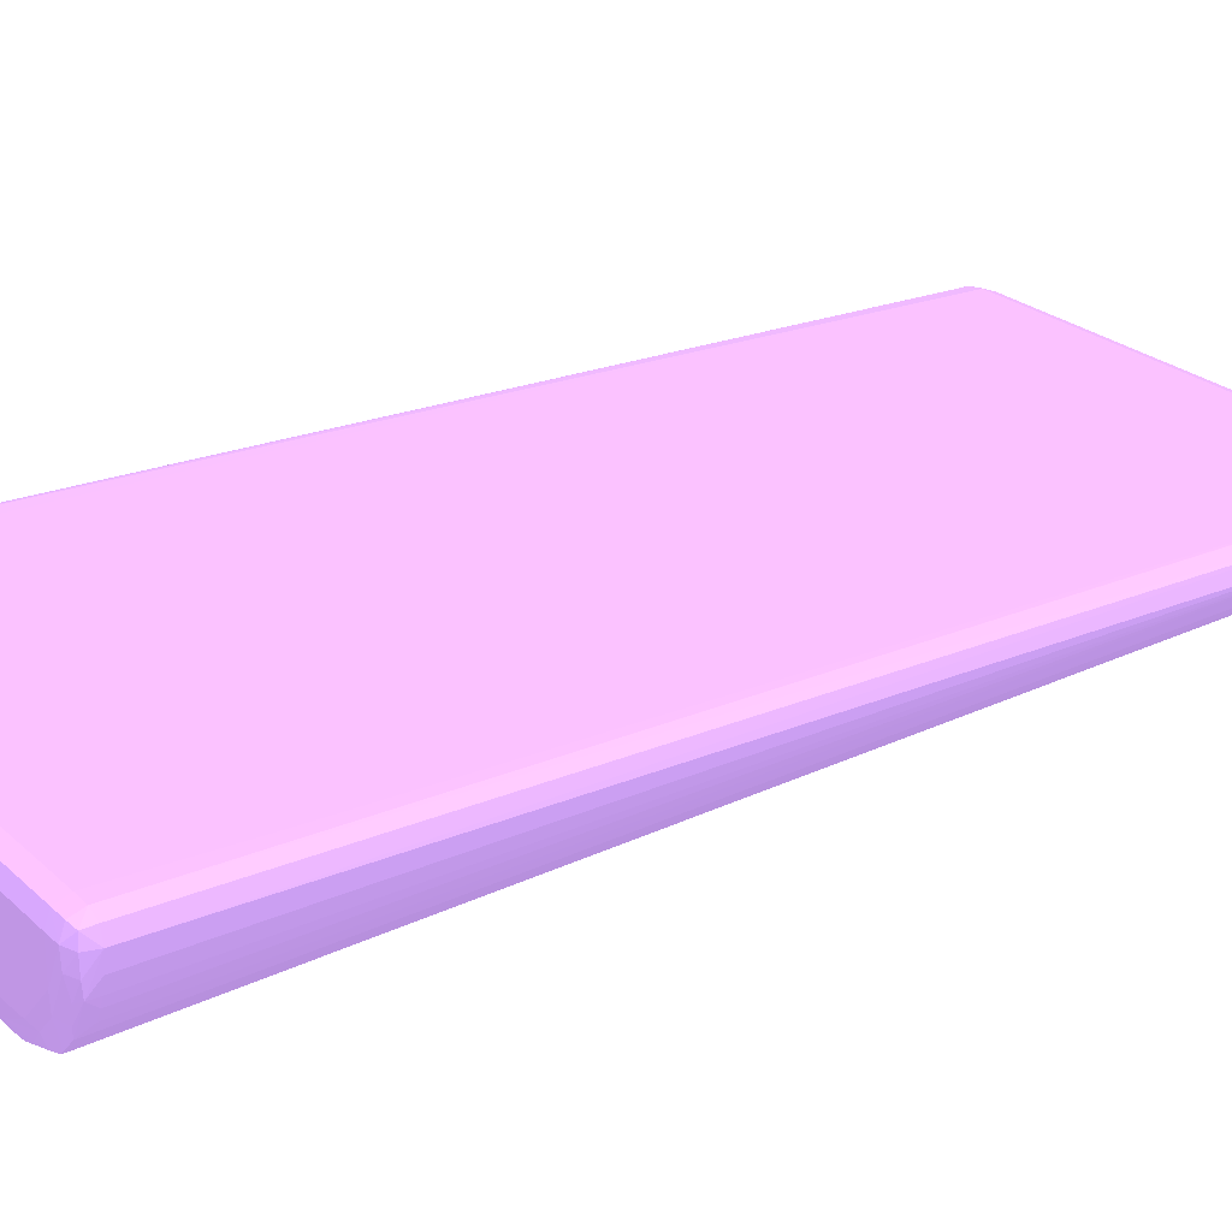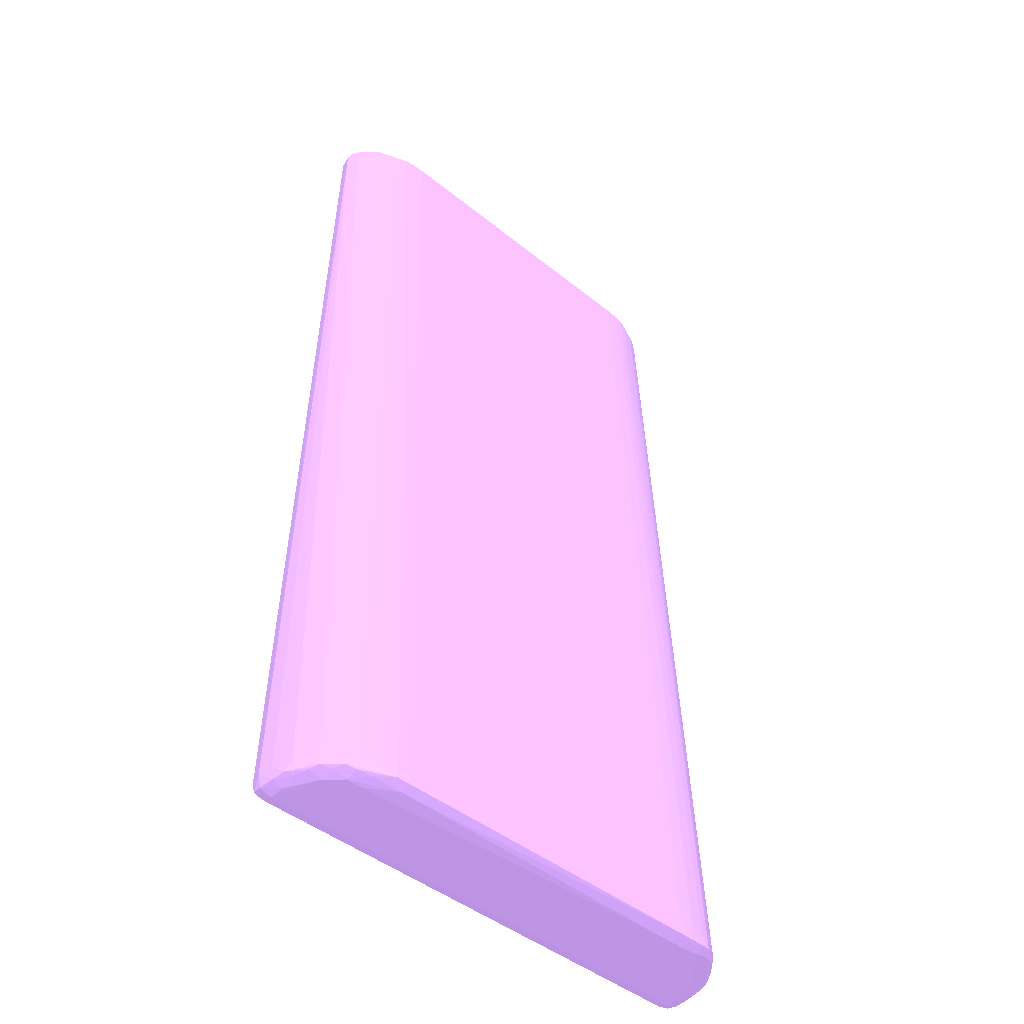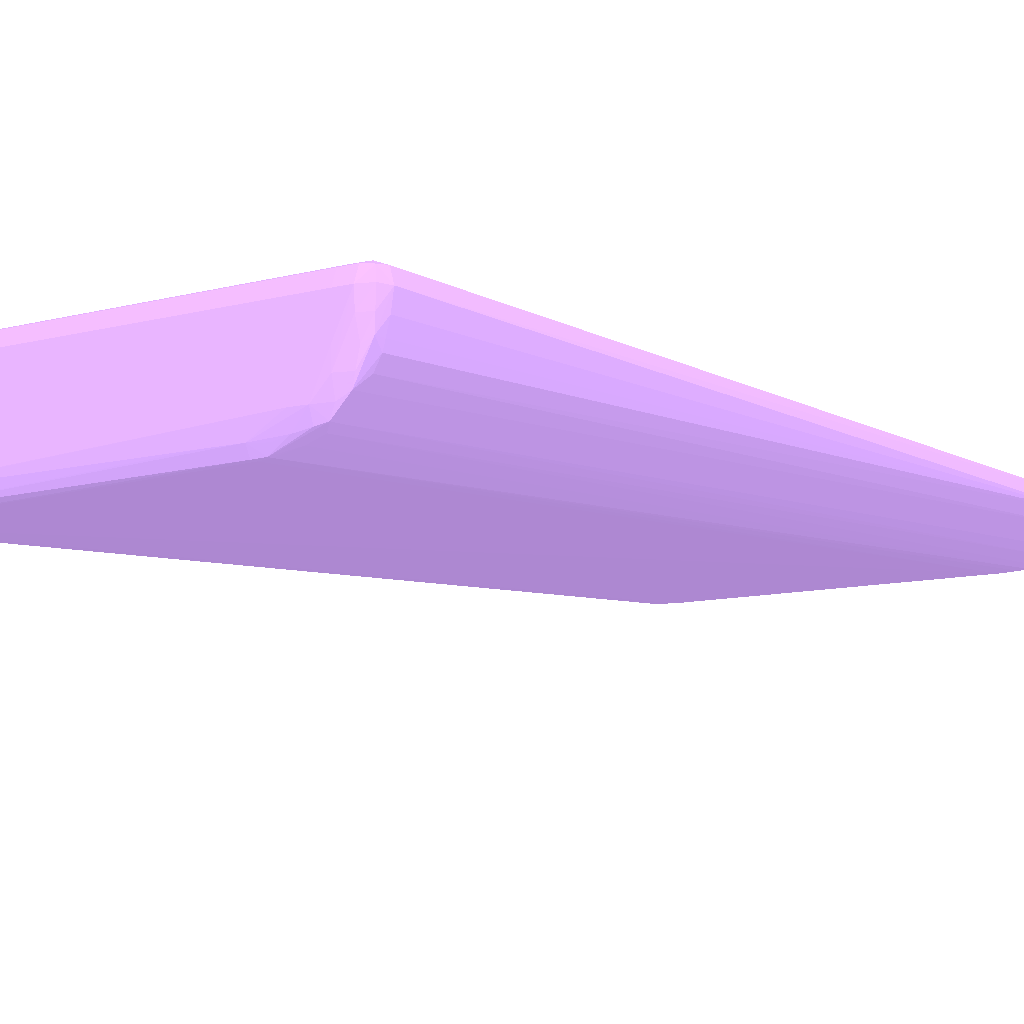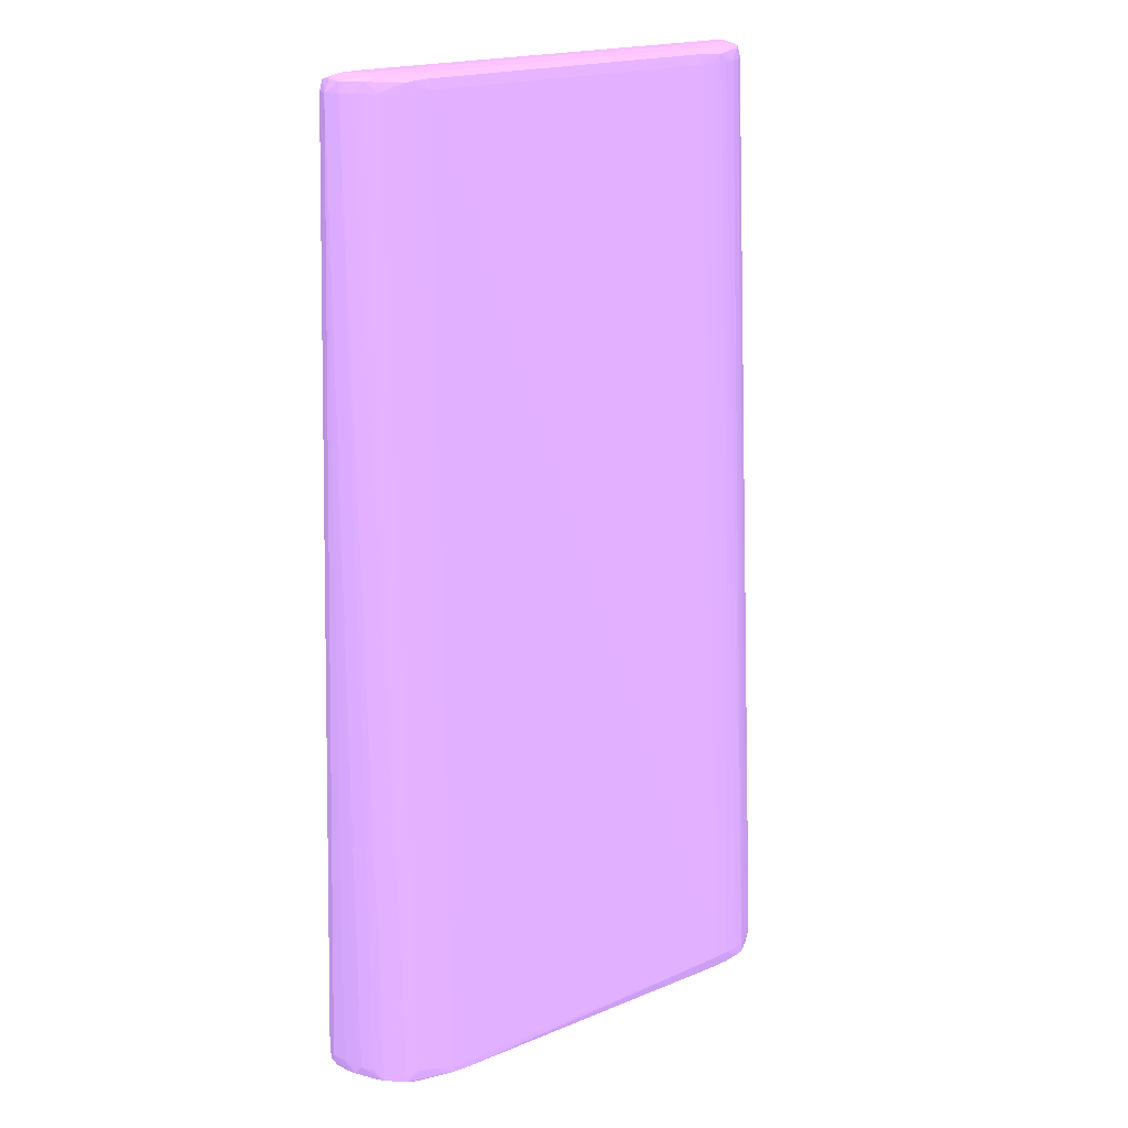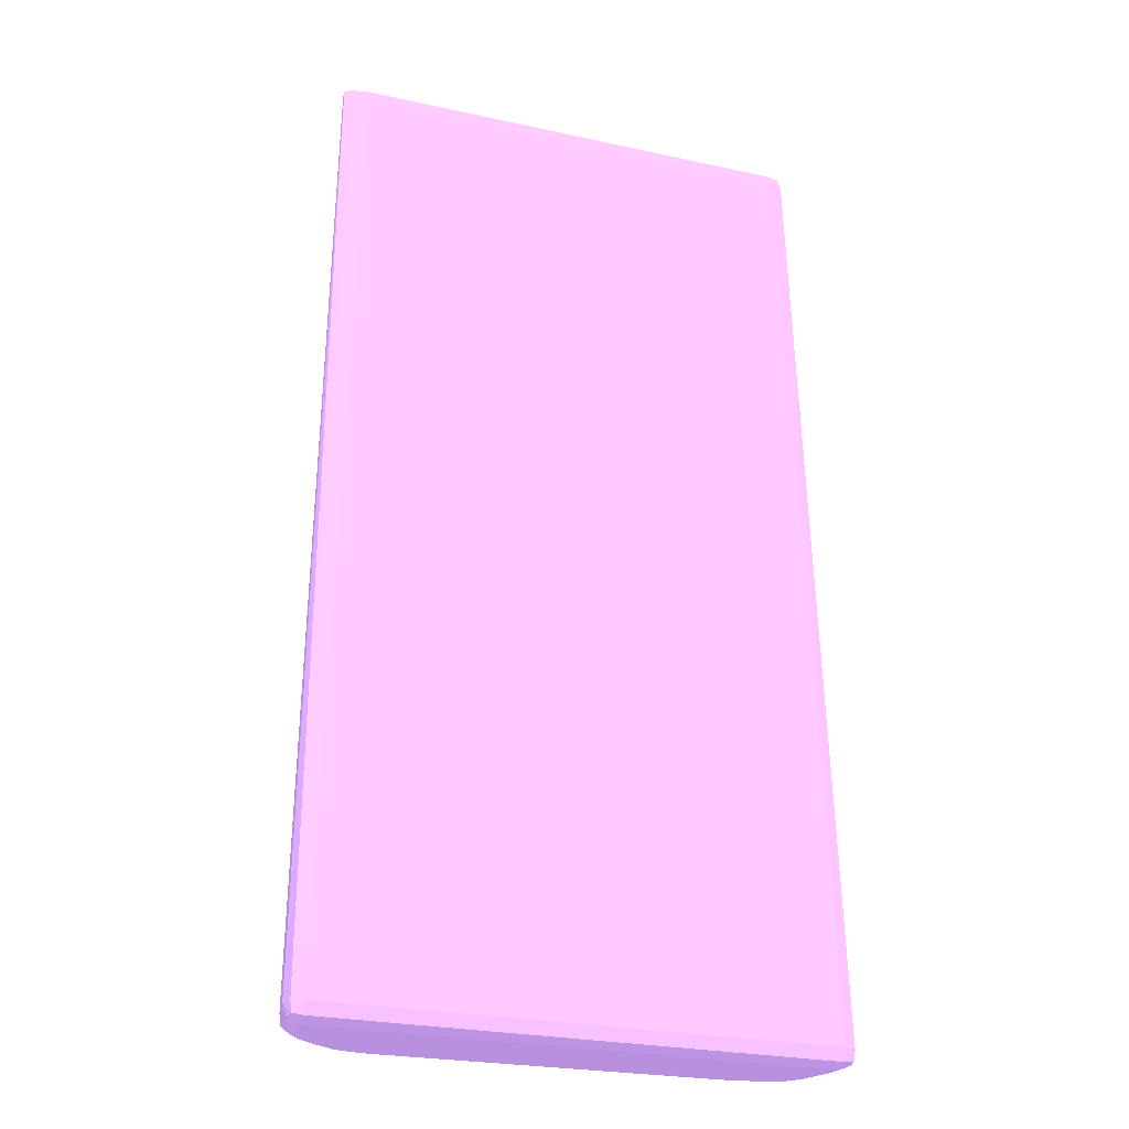
<metadata>
{"format":"obj","ext":"obj","renderer":"f3d","projection":"perspective","resolution":1024,"background":"white","views":[{"elev":23.8,"azim":-123.9,"up":"+Y"},{"elev":-44.9,"azim":-43.1,"up":"+Z"},{"elev":-9.3,"azim":-143.9,"up":"+Y"},{"elev":19.1,"azim":-38.8,"up":"+Z"},{"elev":-26.5,"azim":161.1,"up":"+Z"}]}
</metadata>
<code>
v 0.06136 -0.01553 -0.3182 0.5412 0.4235 0.6431
v 0.06116 -0.01764 -0.3182 0.5412 0.4235 0.6431
v 0.06073 -0.01764 -0.3198 0.5412 0.4235 0.6431
v 0.06081 -0.01553 -0.3198 0.5412 0.4235 0.6431
v 0.06063 -0.01409 -0.3196 0.5412 0.4235 0.6431
v 0.06081 -0.0139 -0.3182 0.5412 0.4235 0.6431
v 0.06082 -0.0139 -0.314 0.5412 0.4235 0.6431
v 0.06082 -0.0139 -0.3119 0.5412 0.4235 0.6431
v 0.06081 -0.0139 -0.3098 0.5412 0.4235 0.6431
v 0.06043 -0.01422 -0.1936 0.5412 0.4235 0.6431
v 0.06043 -0.01482 -0.1936 0.5412 0.4235 0.6431
v 0.06076 -0.01975 -0.3182 0.5412 0.4235 0.6431
v 0.06038 -0.02104 -0.3194 0.5412 0.4235 0.6431
v 0.06054 -0.01975 -0.3196 0.5412 0.4235 0.6431
v 0.05921 -0.01975 -0.3202 0.5412 0.4235 0.6431
v 0.05921 -0.01764 -0.3204 0.5412 0.4235 0.6431
v 0.05921 -0.01553 -0.3204 0.5412 0.4235 0.6431
v 0.05921 -0.01389 -0.3198 0.5412 0.4235 0.6431
v 0.05921 -0.01331 -0.3182 0.5412 0.4235 0.6431
v 0.05921 -0.01331 -0.3161 0.5412 0.4235 0.6431
v 0.05921 -0.01331 -0.3119 0.5412 0.4235 0.6431
v 0.05921 -0.01331 -0.3098 0.5412 0.4235 0.6431
v 0.05921 -0.01364 -0.1936 0.5412 0.4235 0.6431
v 0.06038 -0.01431 -0.1924 0.5412 0.4235 0.6431
v 0.06038 -0.0147 -0.1924 0.5412 0.4235 0.6431
v 0.05984 -0.01587 -0.1936 0.5412 0.4235 0.6431
v 0.06041 -0.02109 -0.3182 0.5412 0.4235 0.6431
v 0.05859 -0.02357 -0.3196 0.5412 0.4235 0.6431
v 0.05926 -0.02179 -0.3198 0.5412 0.4235 0.6431
v 0.05978 -0.02214 -0.3182 0.5412 0.4235 0.6431
v 0.05873 -0.02376 -0.3182 0.5412 0.4235 0.6431
v 0.0571 -0.02186 -0.3204 0.5412 0.4235 0.6431
v 0.0571 -0.01553 -0.3204 0.5412 0.4235 0.6431
v 0.0571 -0.01388 -0.3199 0.5412 0.4235 0.6431
v 0.0571 -0.01329 -0.3182 0.5412 0.4235 0.6431
v 0.0571 -0.01329 -0.3161 0.5412 0.4235 0.6431
v 0.0571 -0.01329 -0.1957 0.5412 0.4235 0.6431
v 0.0571 -0.01329 -0.1936 0.5412 0.4235 0.6431
v 0.05921 -0.01405 -0.1921 0.5412 0.4235 0.6431
v 0.0571 -0.01553 -0.1914 0.5412 0.4235 0.6431
v 0.05925 -0.01546 -0.192 0.5412 0.4235 0.6431
v 0.05857 -0.01707 -0.1922 0.5412 0.4235 0.6431
v 0.05878 -0.01732 -0.1936 0.5412 0.4235 0.6431
v 0.05793 -0.02481 -0.3182 0.5412 0.4235 0.6431
v 0.05669 -0.02549 -0.3197 0.5412 0.4235 0.6431
v 0.05727 -0.02415 -0.32 0.5412 0.4235 0.6431
v 0.05498 -0.02397 -0.3204 0.5412 0.4235 0.6431
v -0.004149 -0.01553 -0.3204 0.5412 0.4235 0.6431
v -0.004149 -0.01388 -0.3199 0.5412 0.4235 0.6431
v -0.004149 -0.01329 -0.3182 0.5412 0.4235 0.6431
v -0.004149 -0.01329 -0.3161 0.5412 0.4235 0.6431
v -0.002037 -0.01329 -0.1957 0.5412 0.4235 0.6431
v -0.002037 -0.01329 -0.1936 0.5412 0.4235 0.6431
v 0.0571 -0.01388 -0.192 0.5412 0.4235 0.6431
v 0.05498 -0.01553 -0.1914 0.5412 0.4235 0.6431
v 0.05287 -0.01764 -0.1914 0.5412 0.4235 0.6431
v 0.05498 -0.01764 -0.1914 0.5412 0.4235 0.6431
v 0.05716 -0.01772 -0.1919 0.5412 0.4235 0.6431
v 0.0565 -0.01902 -0.1922 0.5412 0.4235 0.6431
v 0.05779 -0.01837 -0.1936 0.5412 0.4235 0.6431
v 0.05687 -0.0256 -0.3182 0.5412 0.4235 0.6431
v 0.05673 -0.01917 -0.1936 0.5412 0.4235 0.6431
v 0.05424 -0.02731 -0.3195 0.5412 0.4235 0.6431
v 0.05496 -0.02615 -0.3199 0.5412 0.4235 0.6431
v 0.04865 -0.02609 -0.3204 0.5412 0.4235 0.6431
v 0.05287 -0.02609 -0.3203 0.5412 0.4235 0.6431
v 0.05076 -0.02609 -0.3204 0.5412 0.4235 0.6431
v -0.006262 -0.01553 -0.3204 0.5412 0.4235 0.6431
v -0.004149 -0.01975 -0.3204 0.5412 0.4235 0.6431
v -0.006262 -0.01389 -0.3198 0.5412 0.4235 0.6431
v -0.006262 -0.01334 -0.3182 0.5412 0.4235 0.6431
v -0.004149 -0.01329 -0.3034 0.5412 0.4235 0.6431
v -0.004061 -0.01388 -0.1936 0.5412 0.4235 0.6431
v -0.00374 -0.01408 -0.1922 0.5412 0.4235 0.6431
v -0.002037 -0.01388 -0.192 0.5412 0.4235 0.6431
v 6.953e-05 -0.01553 -0.1914 0.5412 0.4235 0.6431
v 0.002182 -0.01764 -0.1914 0.5412 0.4235 0.6431
v 0.04865 -0.01975 -0.1917 0.5412 0.4235 0.6431
v 0.05076 -0.01975 -0.1918 0.5412 0.4235 0.6431
v 0.05498 -0.01937 -0.192 0.5412 0.4235 0.6431
v 0.05203 -0.02085 -0.1925 0.5412 0.4235 0.6431
v 0.05498 -0.02006 -0.1936 0.5412 0.4235 0.6431
v 0.05524 -0.02666 -0.3182 0.5412 0.4235 0.6431
v 0.05419 -0.02728 -0.3182 0.5412 0.4235 0.6431
v 0.05287 -0.02748 -0.3197 0.5412 0.4235 0.6431
v 0.05287 -0.0276 -0.3182 0.5412 0.4235 0.6431
v 0.05076 -0.02793 -0.3182 0.5412 0.4235 0.6431
v 0.04865 -0.02771 -0.3198 0.5412 0.4235 0.6431
v 0.04653 -0.02609 -0.3204 0.5412 0.4235 0.6431
v 6.953e-05 -0.02397 -0.3204 0.5412 0.4235 0.6431
v 0.05076 -0.02765 -0.3198 0.5412 0.4235 0.6431
v -0.007864 -0.01553 -0.3198 0.5412 0.4235 0.6431
v -0.007694 -0.01409 -0.3197 0.5412 0.4235 0.6431
v -0.004149 -0.02186 -0.3203 0.5412 0.4235 0.6431
v -0.006262 -0.01764 -0.3203 0.5412 0.4235 0.6431
v -0.002037 -0.02397 -0.3203 0.5412 0.4235 0.6431
v -0.007823 -0.01393 -0.3182 0.5412 0.4235 0.6431
v -0.00447 -0.01553 -0.1936 0.5412 0.4235 0.6431
v -0.008273 -0.01553 -0.3182 0.5412 0.4235 0.6431
v -0.003781 -0.01553 -0.1921 0.5412 0.4235 0.6431
v -0.002037 -0.01553 -0.1915 0.5412 0.4235 0.6431
v 6.953e-05 -0.01764 -0.1915 0.5412 0.4235 0.6431
v 0.006408 -0.01975 -0.1917 0.5412 0.4235 0.6431
v 0.04865 -0.02098 -0.1923 0.5412 0.4235 0.6431
v 0.05076 -0.02092 -0.1924 0.5412 0.4235 0.6431
v 0.05279 -0.01988 -0.1921 0.5412 0.4235 0.6431
v 0.05319 -0.02064 -0.1936 0.5412 0.4235 0.6431
v 0.05076 -0.02104 -0.1936 0.5412 0.4235 0.6431
v 0.04865 -0.02805 -0.3182 0.5412 0.4235 0.6431
v 0.004295 -0.02729 -0.3195 0.5412 0.4235 0.6431
v 0.004295 -0.02609 -0.3201 0.5412 0.4235 0.6431
v 0.008521 -0.02609 -0.3201 0.5412 0.4235 0.6431
v -0.007714 -0.01764 -0.3197 0.5412 0.4235 0.6431
v -0.004102 -0.02392 -0.3198 0.5412 0.4235 0.6431
v -0.005908 -0.02186 -0.3197 0.5412 0.4235 0.6431
v -0.00646 -0.01993 -0.3199 0.5412 0.4235 0.6431
v 6.953e-05 -0.02588 -0.3199 0.5412 0.4235 0.6431
v -0.002037 -0.02555 -0.3198 0.5412 0.4235 0.6431
v -0.003366 -0.02526 -0.3195 0.5412 0.4235 0.6431
v -0.003509 -0.01705 -0.1936 0.5412 0.4235 0.6431
v -0.003372 -0.01689 -0.1923 0.5412 0.4235 0.6431
v -0.007939 -0.01764 -0.3182 0.5412 0.4235 0.6431
v -0.007496 -0.01935 -0.3182 0.5412 0.4235 0.6431
v -0.007203 -0.02041 -0.3182 0.5412 0.4235 0.6431
v -0.006344 -0.02186 -0.3182 0.5412 0.4235 0.6431
v -0.007489 -0.01935 -0.3195 0.5412 0.4235 0.6431
v -0.001996 -0.01761 -0.192 0.5412 0.4235 0.6431
v 6.953e-05 -0.01924 -0.1921 0.5412 0.4235 0.6431
v 0.004295 -0.01975 -0.1918 0.5412 0.4235 0.6431
v 0.006408 -0.02098 -0.1923 0.5412 0.4235 0.6431
v 0.04865 -0.02116 -0.1936 0.5412 0.4235 0.6431
v 0.004295 -0.02729 -0.3186 0.5412 0.4235 0.6431
v 0.006408 -0.02116 -0.1936 0.5412 0.4235 0.6431
v 0.00266 -0.02724 -0.3194 0.5412 0.4235 0.6431
v 0.002046 -0.02628 -0.3198 0.5412 0.4235 0.6431
v -0.005458 -0.02318 -0.3195 0.5412 0.4235 0.6431
v -0.002037 -0.0258 -0.3182 0.5412 0.4235 0.6431
v -0.003325 -0.02523 -0.3182 0.5412 0.4235 0.6431
v -0.004381 -0.02418 -0.3182 0.5412 0.4235 0.6431
v -0.002452 -0.0181 -0.1936 0.5412 0.4235 0.6431
v -0.00126 -0.01891 -0.1923 0.5412 0.4235 0.6431
v 0.002373 -0.01984 -0.1921 0.5412 0.4235 0.6431
v 0.003198 -0.02082 -0.1925 0.5412 0.4235 0.6431
v 0.004295 -0.0209 -0.1924 0.5412 0.4235 0.6431
v 0.00266 -0.02724 -0.3189 0.5412 0.4235 0.6431
v 0.004295 -0.021 -0.1936 0.5412 0.4235 0.6431
v 6.953e-05 -0.02648 -0.3182 0.5412 0.4235 0.6431
v 0.002121 -0.02054 -0.1936 0.5412 0.4235 0.6431
v 6.953e-05 -0.01981 -0.1936 0.5412 0.4235 0.6431
v -0.001396 -0.01902 -0.1936 0.5412 0.4235 0.6431
f 1 2 3
f 1 3 4
f 1 4 5
f 1 5 6
f 1 6 7
f 1 7 8
f 1 8 9
f 1 9 10
f 1 10 11
f 1 11 2
f 2 12 13
f 2 13 14
f 2 14 3
f 2 11 12
f 3 14 15
f 3 15 16
f 3 16 4
f 4 16 17
f 4 17 5
f 5 17 18
f 5 18 19
f 5 19 6
f 6 19 20
f 6 20 7
f 7 20 8
f 8 20 21
f 8 21 22
f 8 22 23
f 8 23 9
f 9 23 10
f 10 23 24
f 10 24 25
f 10 25 11
f 11 25 26
f 11 26 27
f 11 27 12
f 12 27 13
f 13 28 29
f 13 29 14
f 13 27 30
f 13 30 31
f 13 31 28
f 14 29 15
f 15 29 32
f 15 32 16
f 16 32 17
f 17 32 33
f 17 33 34
f 17 34 18
f 18 34 35
f 18 35 19
f 19 35 36
f 19 36 20
f 20 36 21
f 21 36 37
f 21 37 22
f 22 37 38
f 22 38 23
f 23 38 39
f 23 39 24
f 24 39 40
f 24 40 41
f 24 41 25
f 25 41 42
f 25 42 43
f 25 43 26
f 26 43 31
f 26 31 30
f 26 30 27
f 28 31 44
f 28 44 45
f 28 45 46
f 28 46 29
f 29 46 32
f 31 43 44
f 32 46 47
f 32 47 65
f 32 65 90
f 32 90 69
f 32 69 48
f 32 48 33
f 33 48 49
f 33 49 34
f 34 49 50
f 34 50 35
f 35 50 51
f 35 51 36
f 36 51 72
f 36 72 52
f 36 52 37
f 37 52 53
f 37 53 38
f 38 53 75
f 38 75 54
f 38 54 39
f 39 54 40
f 40 55 56
f 40 56 57
f 40 57 58
f 40 58 41
f 40 54 55
f 41 58 42
f 42 59 60
f 42 60 43
f 42 58 59
f 43 60 44
f 44 61 45
f 44 60 62
f 44 62 61
f 45 63 64
f 45 64 46
f 45 61 63
f 46 64 47
f 47 64 66
f 47 66 67
f 47 67 65
f 48 68 49
f 48 69 68
f 49 70 50
f 49 68 70
f 50 70 71
f 50 71 51
f 51 71 72
f 52 72 71
f 52 71 53
f 53 73 74
f 53 74 75
f 53 71 73
f 54 75 76
f 54 76 55
f 55 76 77
f 55 77 56
f 56 77 103
f 56 103 78
f 56 78 57
f 57 78 79
f 57 79 80
f 57 80 58
f 58 80 59
f 59 80 81
f 59 81 82
f 59 82 62
f 59 62 60
f 61 83 63
f 61 62 83
f 62 82 84
f 62 84 83
f 63 85 64
f 63 83 84
f 63 84 86
f 63 86 87
f 63 87 85
f 64 85 66
f 65 67 88
f 65 88 89
f 65 89 90
f 66 85 91
f 66 91 67
f 67 91 88
f 68 92 93
f 68 93 70
f 68 69 94
f 68 94 95
f 68 95 92
f 69 90 96
f 69 96 94
f 70 93 71
f 71 93 97
f 71 97 73
f 73 98 74
f 73 97 99
f 73 99 98
f 74 100 101
f 74 101 75
f 74 98 100
f 75 101 76
f 76 101 77
f 77 101 102
f 77 102 103
f 78 103 130
f 78 130 104
f 78 104 79
f 79 104 105
f 79 105 106
f 79 106 80
f 80 106 105
f 80 105 81
f 81 107 82
f 81 105 108
f 81 108 87
f 81 87 86
f 81 86 107
f 82 107 84
f 84 107 86
f 85 87 91
f 87 109 91
f 87 108 109
f 88 110 111
f 88 111 112
f 88 112 89
f 88 91 109
f 88 109 110
f 89 112 90
f 90 112 111
f 90 111 96
f 92 95 113
f 92 113 99
f 92 99 93
f 93 99 97
f 94 96 114
f 94 114 115
f 94 115 116
f 94 116 95
f 95 116 113
f 96 111 117
f 96 117 118
f 96 118 119
f 96 119 114
f 98 120 121
f 98 121 100
f 98 99 122
f 98 122 123
f 98 123 124
f 98 124 125
f 98 125 120
f 99 113 126
f 99 126 122
f 100 121 101
f 101 121 127
f 101 127 102
f 102 127 128
f 102 128 129
f 102 129 103
f 103 129 130
f 104 130 133
f 104 133 131
f 104 131 105
f 105 131 108
f 108 131 109
f 109 132 110
f 109 131 133
f 109 133 132
f 110 132 145
f 110 145 134
f 110 134 111
f 111 135 117
f 111 134 135
f 113 116 126
f 114 119 136
f 114 136 115
f 115 136 126
f 115 126 116
f 117 135 134
f 117 134 118
f 118 134 119
f 119 134 137
f 119 137 138
f 119 138 139
f 119 139 136
f 120 140 121
f 120 125 136
f 120 136 139
f 120 139 140
f 121 141 127
f 121 140 141
f 122 126 123
f 123 126 124
f 124 126 136
f 124 136 125
f 127 141 128
f 128 142 129
f 128 141 143
f 128 143 144
f 128 144 142
f 129 142 144
f 129 144 130
f 130 144 133
f 132 133 145
f 133 144 146
f 133 146 145
f 134 145 147
f 134 147 137
f 137 147 148
f 137 148 149
f 137 149 138
f 138 149 150
f 138 150 140
f 138 140 139
f 140 150 141
f 141 150 149
f 141 149 143
f 143 146 144
f 143 149 148
f 143 148 147
f 143 147 145
f 143 145 146

</code>
